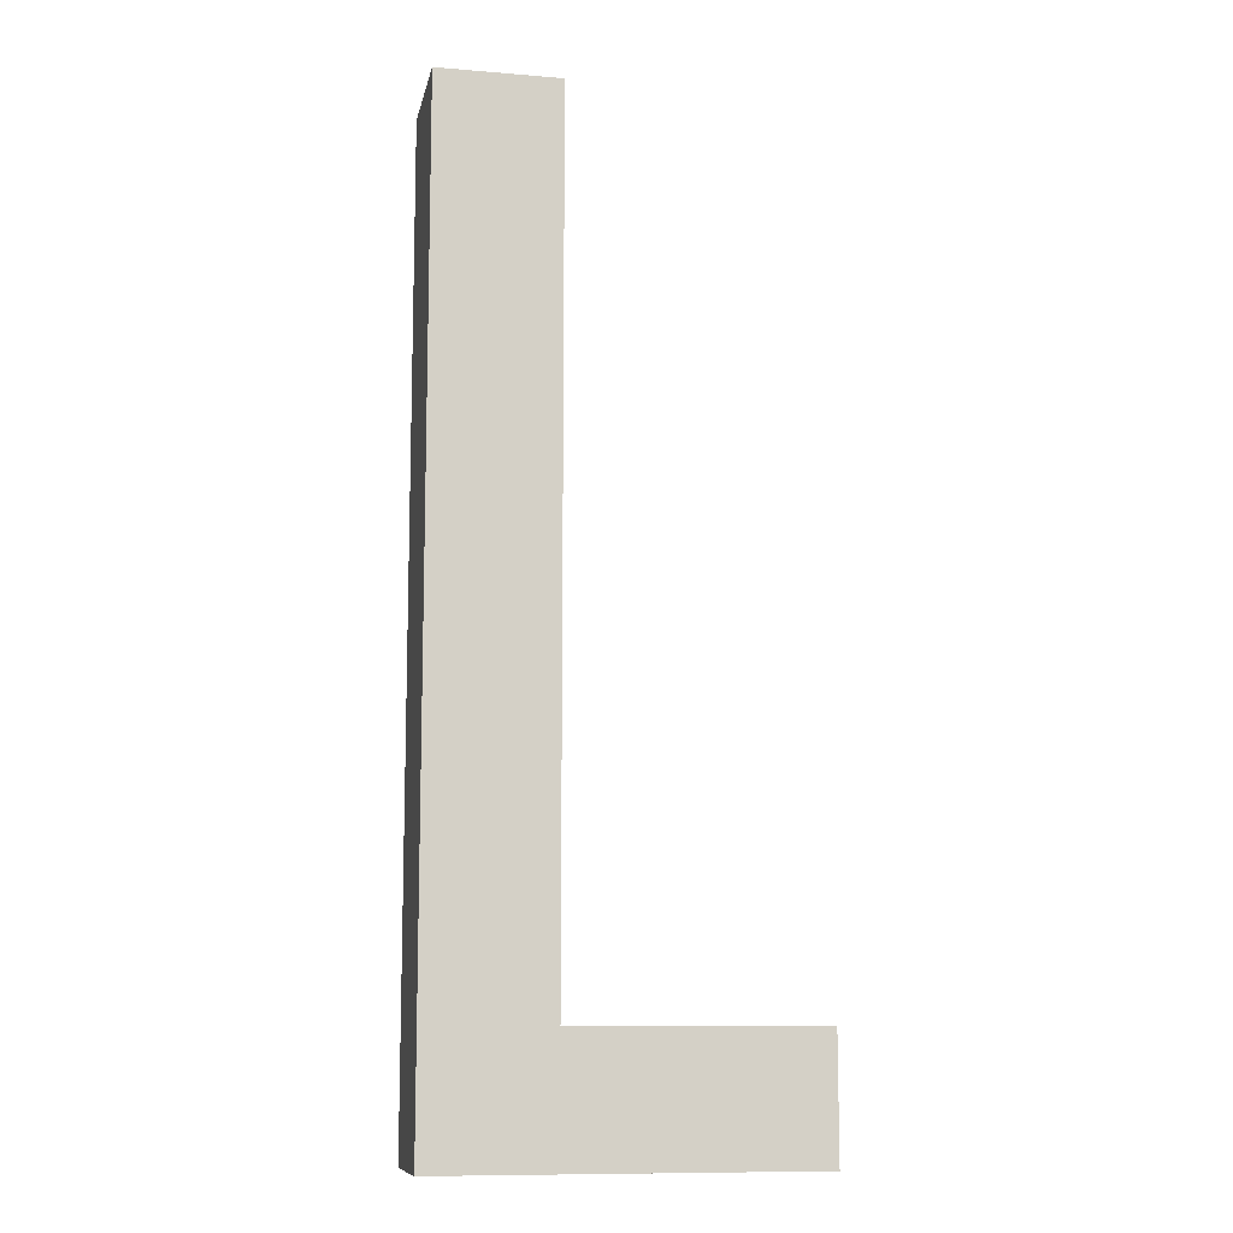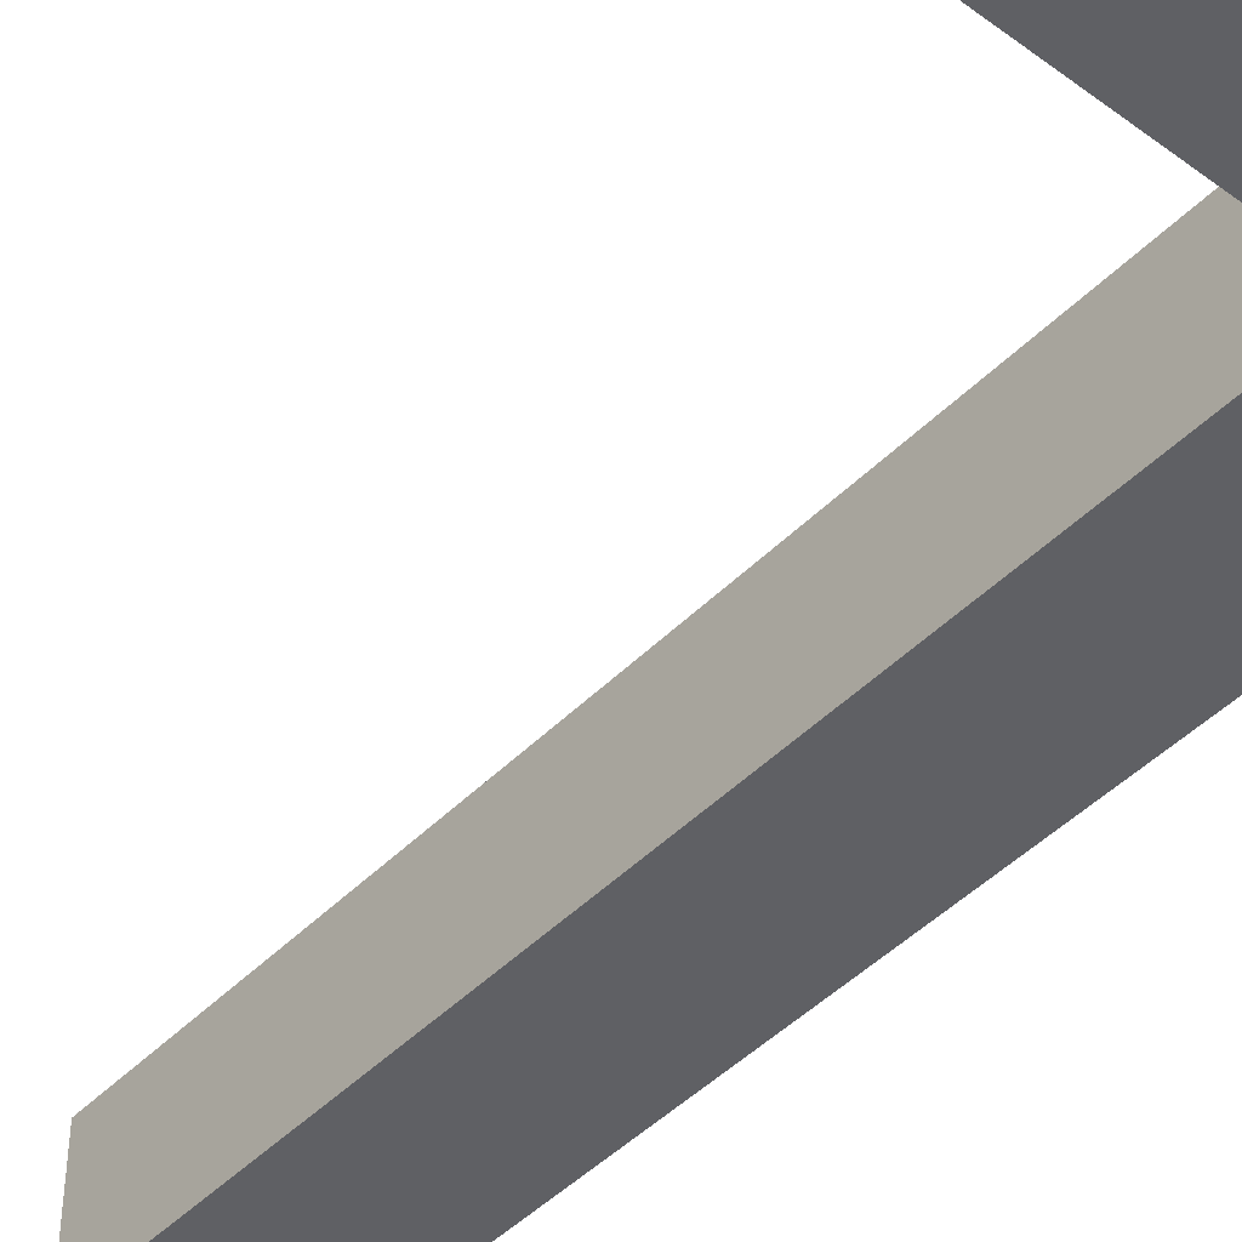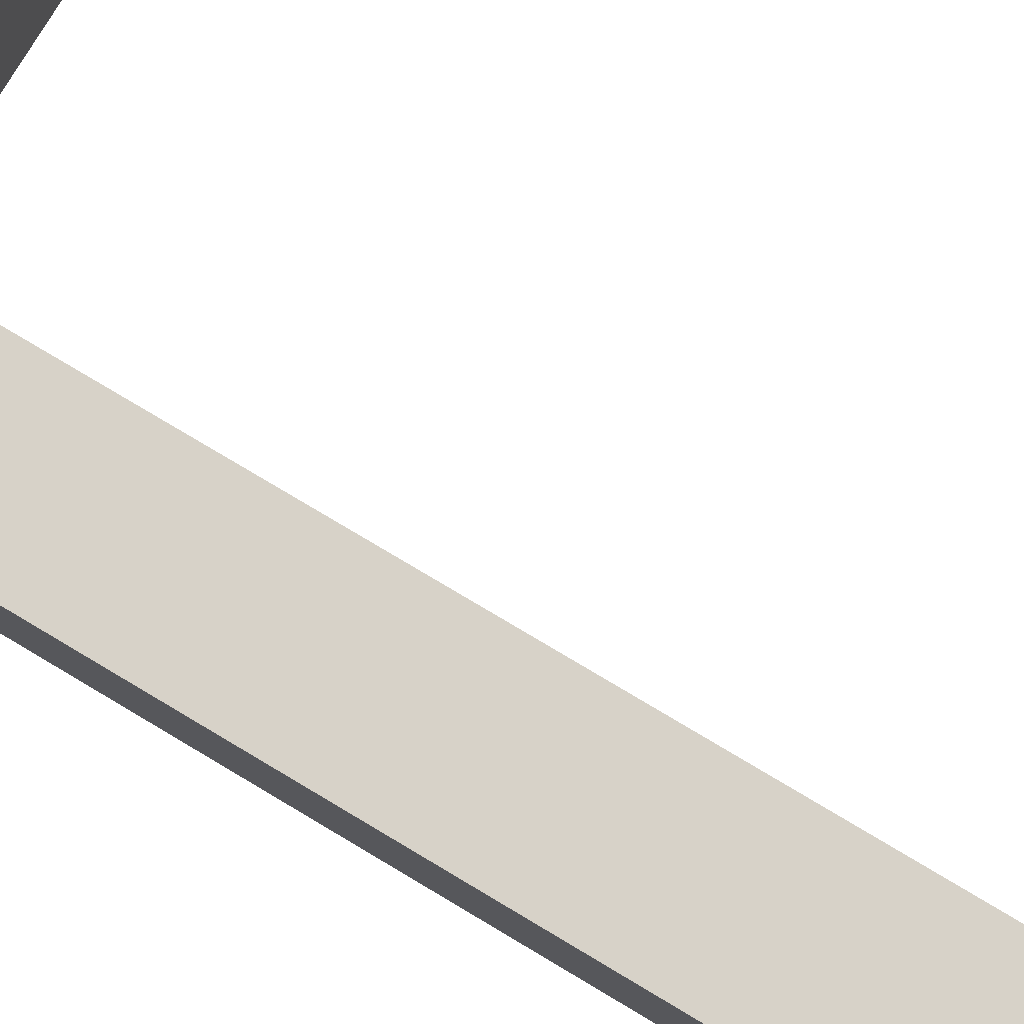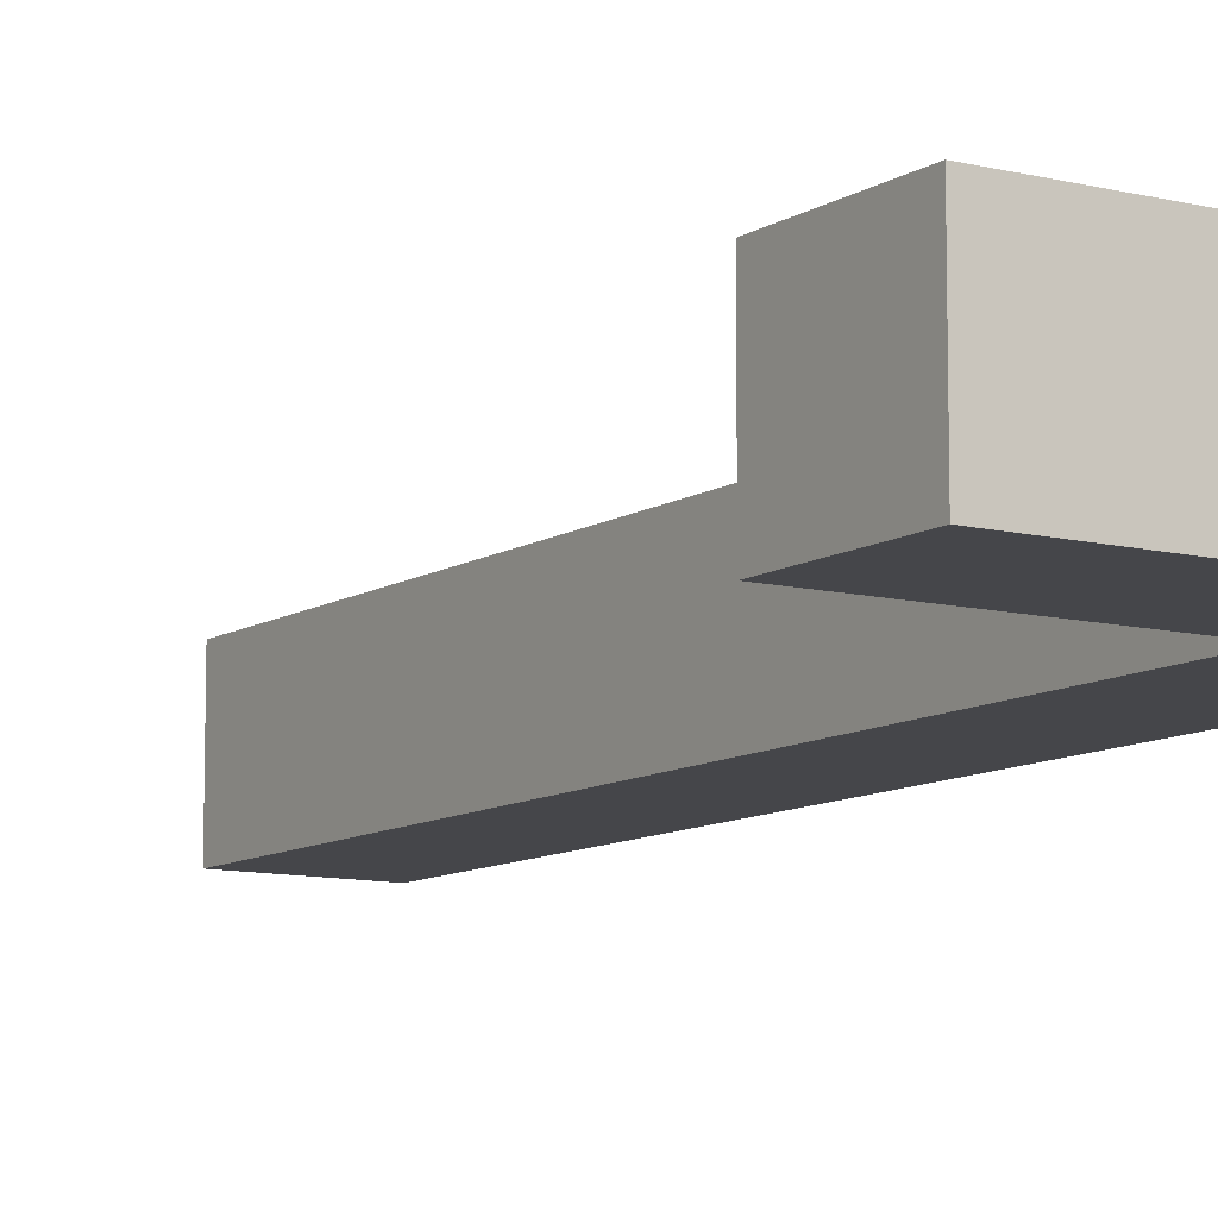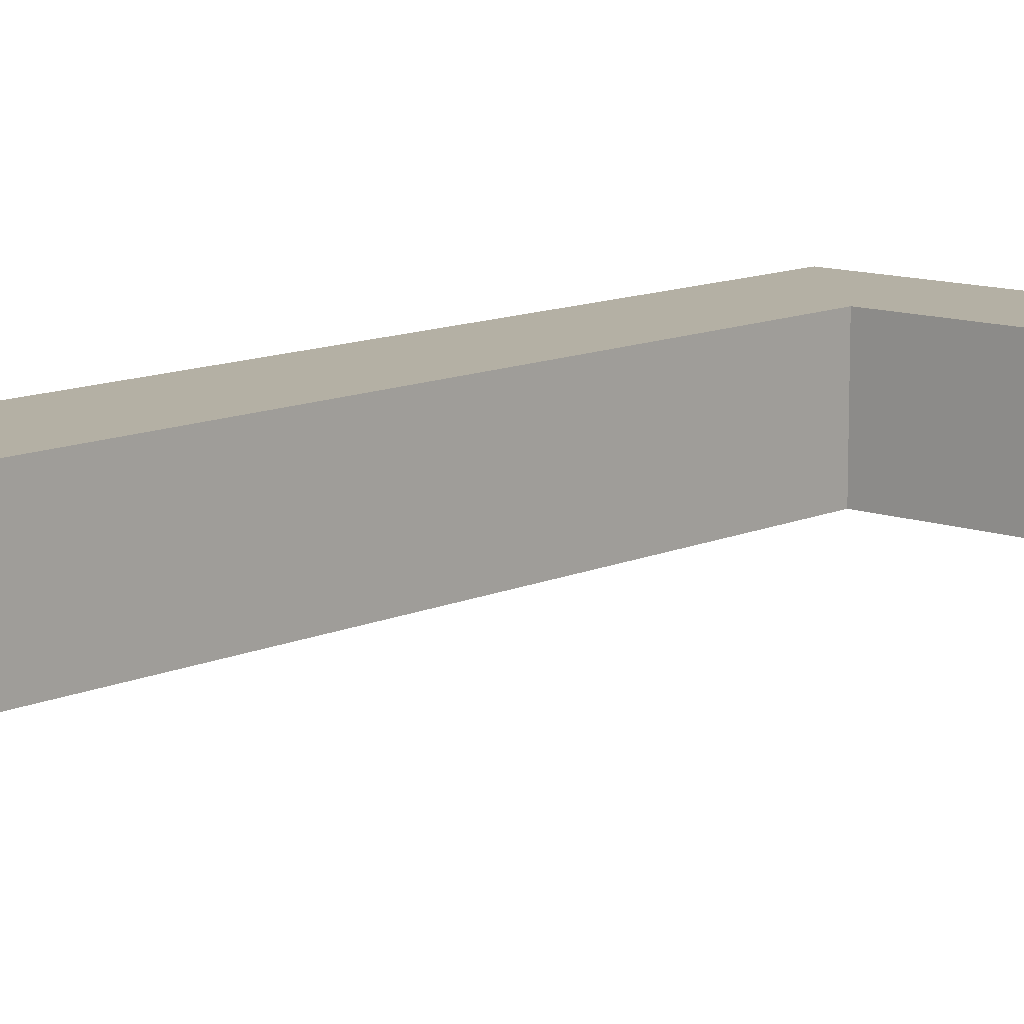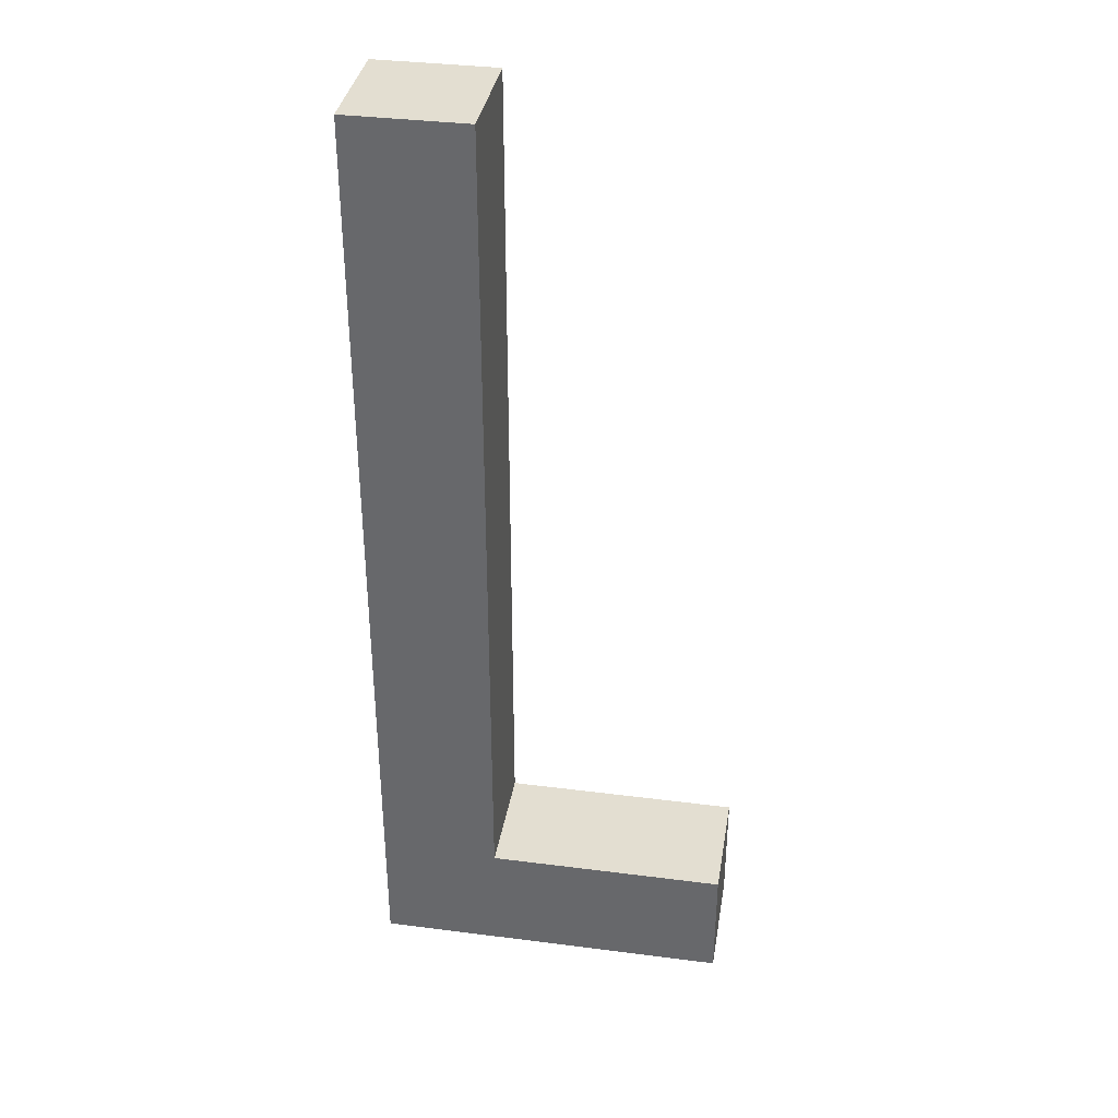
<metadata>
{"format":"obj","ext":"obj","renderer":"f3d","projection":"perspective","resolution":1024,"background":"white","views":[{"elev":-10.6,"azim":168.3,"up":"+Y"},{"elev":-44.9,"azim":-40.7,"up":"+Z"},{"elev":77.3,"azim":120.8,"up":"+Z"},{"elev":-9.9,"azim":-32.8,"up":"+Z"},{"elev":11.4,"azim":-137.9,"up":"+Z"},{"elev":36.1,"azim":-170.5,"up":"+Y"}]}
</metadata>
<code>
o
v 0.5 0.2 1.1
v 0.5 0.2 1
v 0.5 0.3 1.1
v 0.5 0.3 1
v 0.7 0.3 1.1
v 0.7 0.3 1
v 0.7 0.4 1.1
v 0.7 0.4 1
v 0.7 0.5 1.1
v 0.7 0.5 1
v 0.7 0.6 1.1
v 0.7 0.6 1
v 0.7 0.7 1.1
v 0.7 0.7 1
v 0.7 0.8 1.1
v 0.7 0.8 1
v 0.7 0.9 1.1
v 0.7 0.9 1
v 0.7 1 1.1
v 0.7 1 1
v 0.8 0.2 1.1
v 0.8 0.2 1
v 0.8 0.3 1.1
v 0.8 0.3 1
v 0.8 0.4 1.1
v 0.8 0.4 1
v 0.8 0.5 1.1
v 0.8 0.5 1
v 0.8 0.6 1.1
v 0.8 0.6 1
v 0.8 0.7 1.1
v 0.8 0.7 1
v 0.8 0.8 1.1
v 0.8 0.8 1
v 0.8 0.9 1.1
v 0.8 0.9 1
v 0.8 1 1.1
v 0.8 1 1
v 0.5 0.2 1.1
v 0.5 0.3 1.1
v 0.7 0.3 1.1
v 0.7 0.4 1.1
v 0.7 0.5 1.1
v 0.7 0.6 1.1
v 0.7 0.7 1.1
v 0.7 0.8 1.1
v 0.7 0.9 1.1
v 0.7 1 1.1
v 0.8 0.2 1.1
v 0.8 0.3 1.1
v 0.8 0.4 1.1
v 0.8 0.5 1.1
v 0.8 0.6 1.1
v 0.8 0.7 1.1
v 0.8 0.8 1.1
v 0.8 0.9 1.1
v 0.8 1 1.1
v 0.5 0.2 1
v 0.5 0.3 1
v 0.7 0.3 1
v 0.7 0.4 1
v 0.7 0.5 1
v 0.7 0.6 1
v 0.7 0.7 1
v 0.7 0.8 1
v 0.7 0.9 1
v 0.7 1 1
v 0.8 0.2 1
v 0.8 0.3 1
v 0.8 0.4 1
v 0.8 0.5 1
v 0.8 0.6 1
v 0.8 0.7 1
v 0.8 0.8 1
v 0.8 0.9 1
v 0.8 1 1
v 0.5 0.2 1.1
v 0.8 0.2 1.1
v 0.5 0.2 1
v 0.8 0.2 1
v 0.5 0.3 1.1
v 0.7 0.3 1.1
v 0.5 0.3 1
v 0.7 0.3 1
v 0.7 1 1.1
v 0.8 1 1.1
v 0.7 1 1
v 0.8 1 1
f 3 2 1
f 4 2 3
f 7 6 5
f 8 6 7
f 9 8 7
f 10 8 9
f 11 10 9
f 12 10 11
f 13 12 11
f 14 12 13
f 15 14 13
f 16 14 15
f 17 16 15
f 18 16 17
f 19 18 17
f 20 18 19
f 21 22 23
f 23 22 24
f 23 24 25
f 25 24 26
f 25 26 27
f 27 26 28
f 27 28 29
f 29 28 30
f 29 30 31
f 31 30 32
f 31 32 33
f 33 32 34
f 33 34 35
f 35 34 36
f 35 36 37
f 37 36 38
f 41 40 39
f 49 41 39
f 50 42 41
f 50 41 49
f 51 43 42
f 51 42 50
f 52 44 43
f 52 43 51
f 53 45 44
f 53 44 52
f 54 46 45
f 54 45 53
f 55 47 46
f 55 46 54
f 56 48 47
f 56 47 55
f 57 48 56
f 58 59 60
f 58 60 68
f 60 61 69
f 68 60 69
f 61 62 70
f 69 61 70
f 62 63 71
f 70 62 71
f 63 64 72
f 71 63 72
f 64 65 73
f 72 64 73
f 65 66 74
f 73 65 74
f 66 67 75
f 74 66 75
f 75 67 76
f 79 78 77
f 80 78 79
f 81 82 83
f 83 82 84
f 85 86 87
f 87 86 88

</code>
